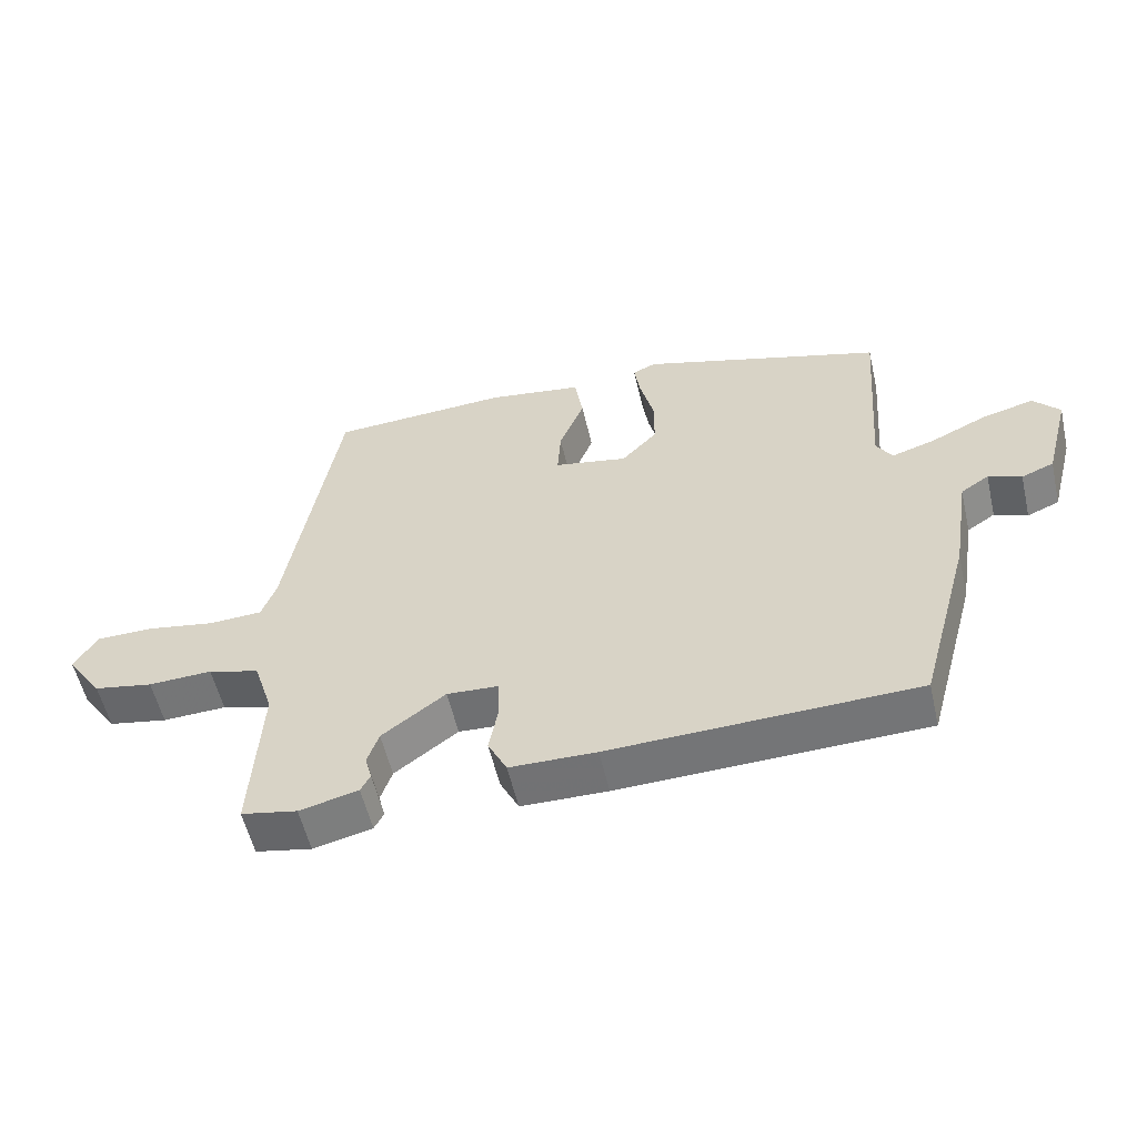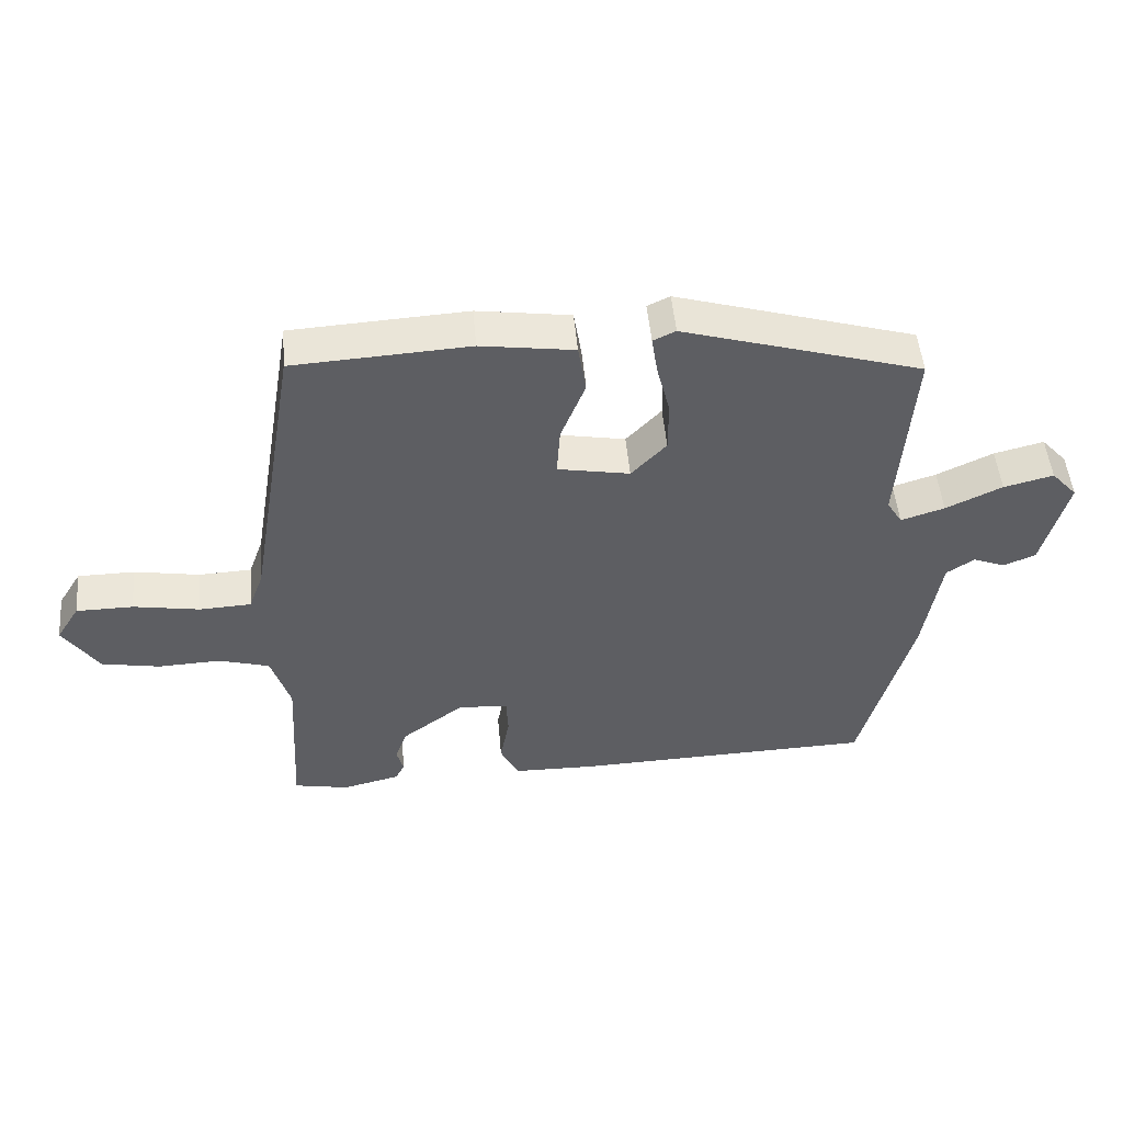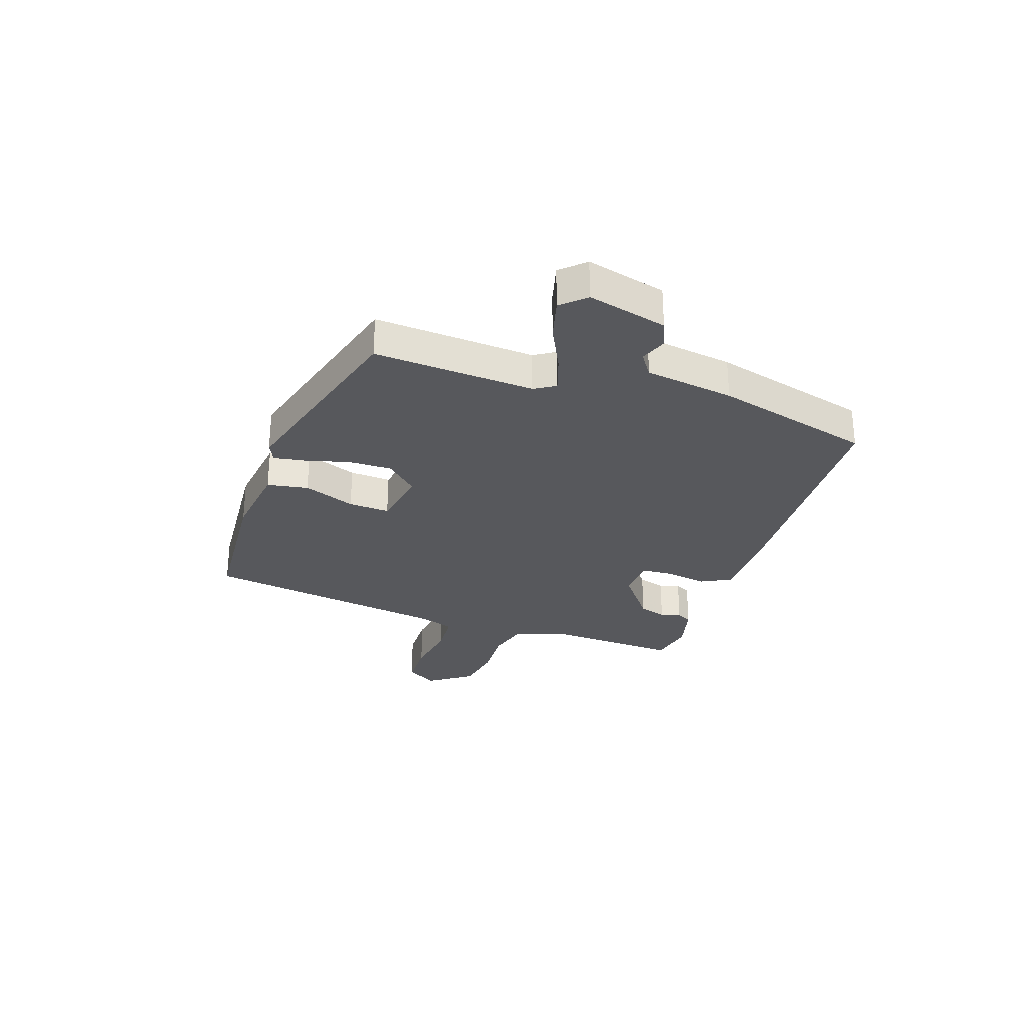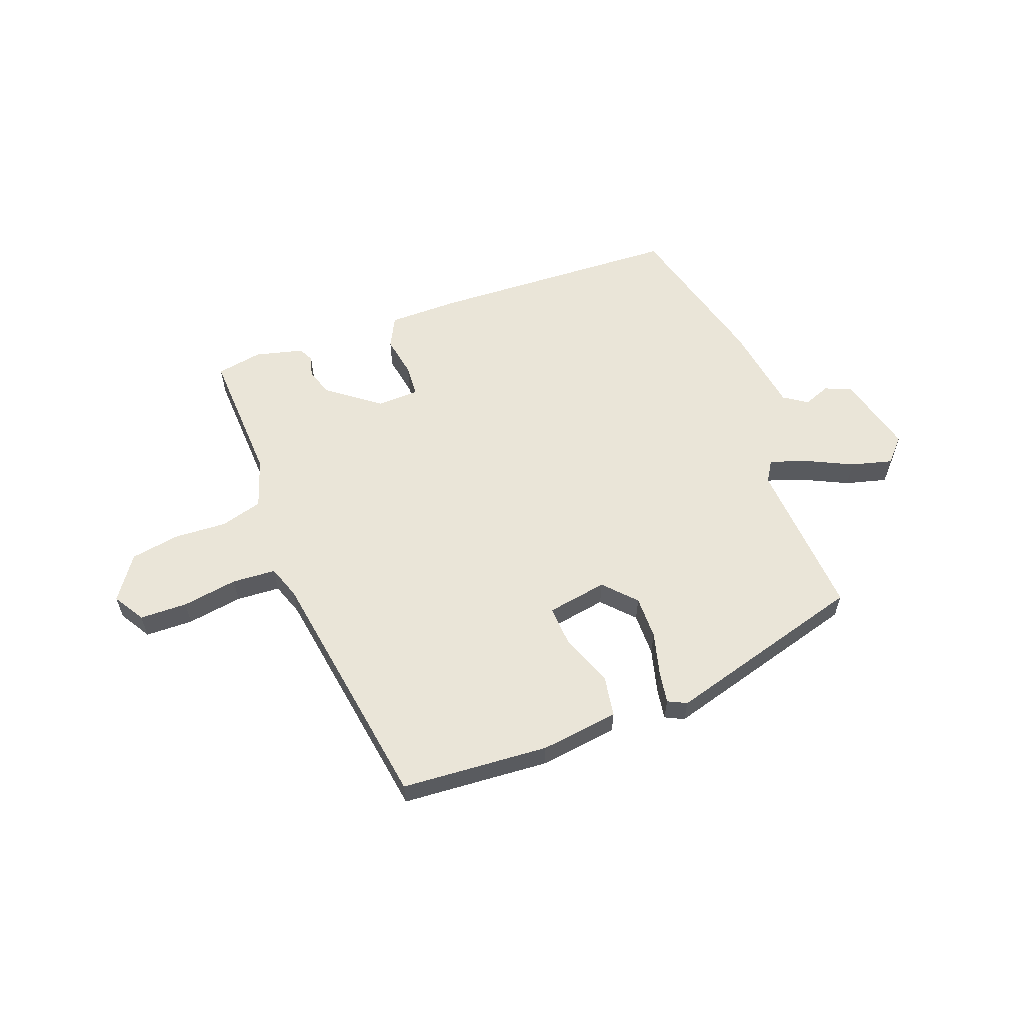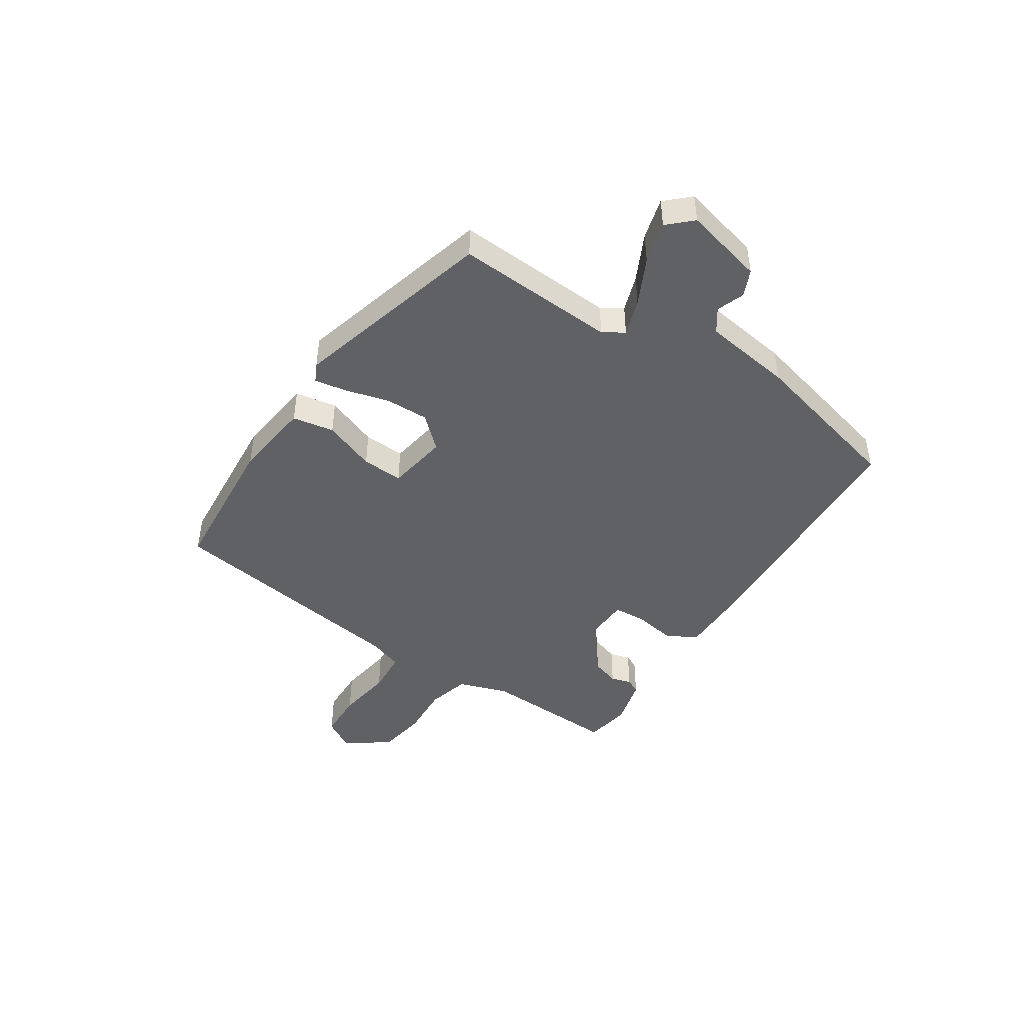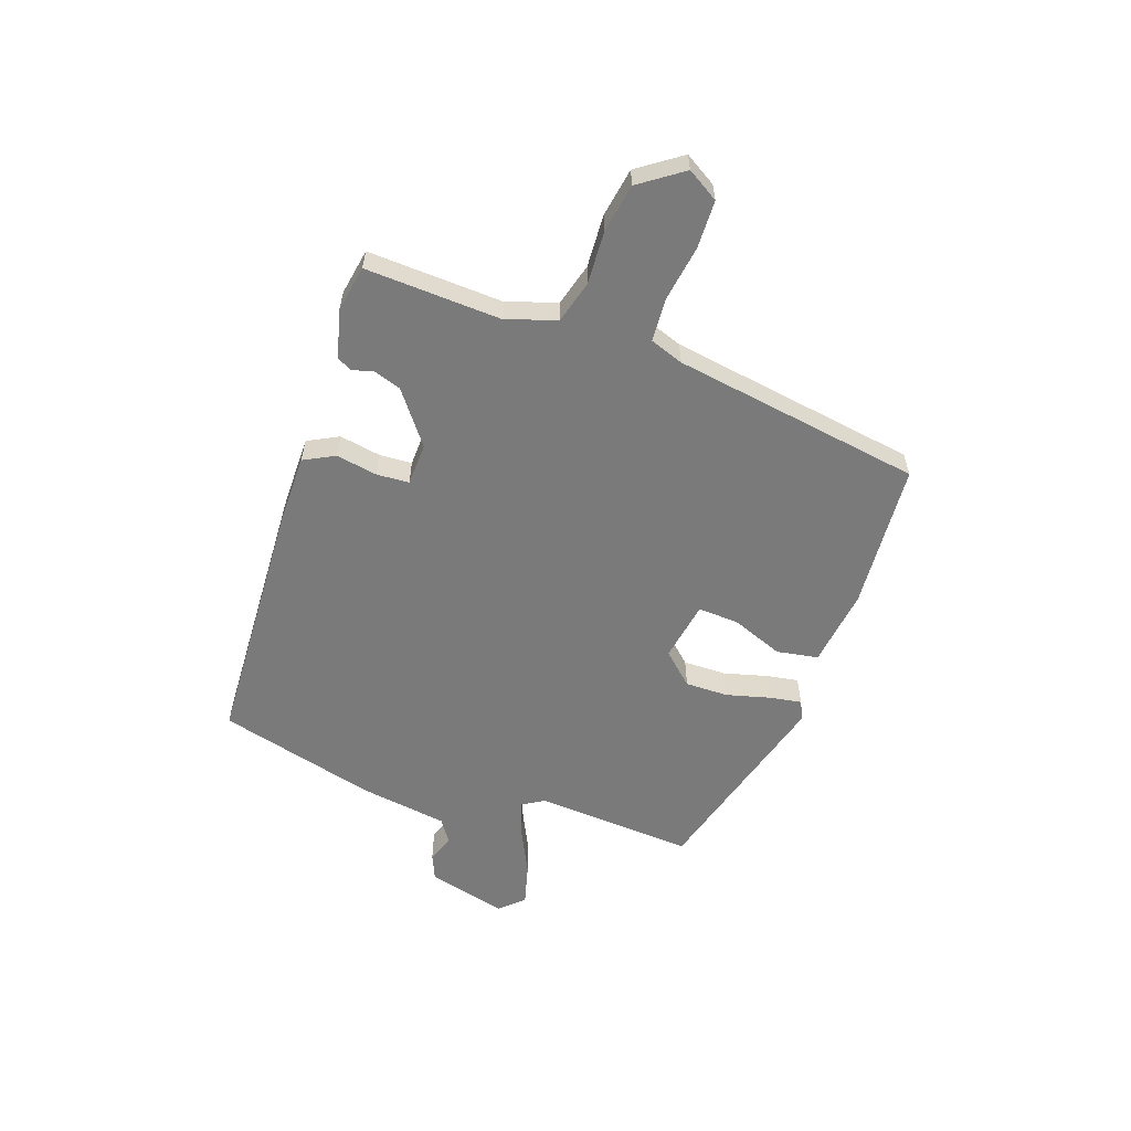
<metadata>
{"format":"obj","ext":"obj","renderer":"f3d","projection":"perspective","resolution":1024,"background":"white","views":[{"elev":-55.9,"azim":13.0,"up":"+Z"},{"elev":49.8,"azim":-5.0,"up":"+Z"},{"elev":-28.6,"azim":72.0,"up":"+Y"},{"elev":58.7,"azim":-19.9,"up":"+Y"},{"elev":-45.4,"azim":57.8,"up":"+Y"},{"elev":-58.1,"azim":-108.6,"up":"+Y"}]}
</metadata>
<code>
v -0.431 0.07 0.503
v -0.165 0.07 0.519
v -0.024 0.07 0.499
v -0.012 0.07 0.424
v -0.049 0.07 0.331
v -0.054 0.07 0.257
v 0.055 0.07 0.237
v 0.108 0.07 0.293
v 0.108 0.07 0.371
v 0.088 0.07 0.45
v 0.079 0.07 0.508
v 0.113 0.07 0.524
v 0.474 0.07 0.418
v 0.452 0.07 0.129
v 0.475 0.07 0.091
v 0.541 0.07 0.112
v 0.626 0.07 0.152
v 0.701 0.07 0.171
v 0.74 0.07 0.128
v 0.702 0.07 -0.015
v 0.654 0.07 -0.035
v 0.605 0.07 -0.016
v 0.563 0.07 -0.044
v 0.537 0.07 -0.205
v 0.459 0.07 -0.489
v 0.006 0.07 -0.504
v -0.122 0.07 -0.502
v -0.15 0.07 -0.446
v -0.136 0.07 -0.371
v -0.139 0.07 -0.313
v -0.215 0.07 -0.309
v -0.309 0.07 -0.379
v -0.326 0.07 -0.429
v -0.316 0.07 -0.466
v -0.33 0.07 -0.493
v -0.417 0.07 -0.514
v -0.5 0.07 -0.498
v -0.486 0.07 -0.253
v -0.515 0.07 -0.163
v -0.591 0.07 -0.141
v -0.686 0.07 -0.145
v -0.774 0.07 -0.129
v -0.828 0.07 -0.05
v -0.793 0.07 0.006
v -0.707 0.07 0.007
v -0.607 0.07 -0.01
v -0.528 0.07 -0.006
v -0.506 0.07 0.054
v -0.431 0 0.503
v -0.165 0 0.519
v -0.024 0 0.499
v -0.012 0 0.424
v -0.049 0 0.331
v -0.054 0 0.257
v 0.055 0 0.237
v 0.108 0 0.293
v 0.108 0 0.371
v 0.088 0 0.45
v 0.079 0 0.508
v 0.113 0 0.524
v 0.474 0 0.418
v 0.452 0 0.129
v 0.475 0 0.091
v 0.541 0 0.112
v 0.626 0 0.152
v 0.701 0 0.171
v 0.74 0 0.128
v 0.702 0 -0.015
v 0.654 0 -0.035
v 0.605 0 -0.016
v 0.563 0 -0.044
v 0.537 0 -0.205
v 0.459 0 -0.489
v 0.006 0 -0.504
v -0.122 0 -0.502
v -0.15 0 -0.446
v -0.136 0 -0.371
v -0.139 0 -0.313
v -0.215 0 -0.309
v -0.309 0 -0.379
v -0.326 0 -0.429
v -0.316 0 -0.466
v -0.33 0 -0.493
v -0.417 0 -0.514
v -0.5 0 -0.498
v -0.486 0 -0.253
v -0.515 0 -0.163
v -0.591 0 -0.141
v -0.686 0 -0.145
v -0.774 0 -0.129
v -0.828 0 -0.05
v -0.793 0 0.006
v -0.707 0 0.007
v -0.607 0 -0.01
v -0.528 0 -0.006
v -0.506 0 0.054
f 43 44 45 46
f 43 46 47
f 40 41 42 43
f 39 40 43 47
f 38 39 47 48
f 36 37 38
f 33 34 35 36
f 32 33 36 38
f 31 32 38 48
f 26 27 28 29
f 26 29 30
f 23 24 25 26
f 23 26 30
f 22 23 30 31
f 20 21 22
f 19 20 22
f 16 17 18 19
f 15 16 19 22
f 11 12 13 14
f 9 10 11 14
f 8 9 14 15
f 7 8 15 22
f 2 3 4 5
f 2 5 6
f 1 2 6
f 48 1 6
f 22 31 48
f 6 7 22 48
f 94 93 92 91
f 95 94 91
f 91 90 89 88
f 95 91 88 87
f 96 95 87 86
f 86 85 84
f 84 83 82 81
f 86 84 81 80
f 96 86 80 79
f 77 76 75 74
f 78 77 74
f 74 73 72 71
f 78 74 71
f 79 78 71 70
f 70 69 68
f 70 68 67
f 67 66 65 64
f 70 67 64 63
f 62 61 60 59
f 62 59 58 57
f 63 62 57 56
f 70 63 56 55
f 53 52 51 50
f 54 53 50
f 54 50 49
f 54 49 96
f 96 79 70
f 96 70 55 54
f 1 49 50 2
f 2 50 51 3
f 3 51 52 4
f 4 52 53 5
f 5 53 54 6
f 6 54 55 7
f 7 55 56 8
f 8 56 57 9
f 9 57 58 10
f 10 58 59 11
f 11 59 60 12
f 12 60 61 13
f 13 61 62 14
f 14 62 63 15
f 15 63 64 16
f 16 64 65 17
f 17 65 66 18
f 18 66 67 19
f 19 67 68 20
f 20 68 69 21
f 21 69 70 22
f 22 70 71 23
f 23 71 72 24
f 24 72 73 25
f 25 73 74 26
f 26 74 75 27
f 27 75 76 28
f 28 76 77 29
f 29 77 78 30
f 30 78 79 31
f 31 79 80 32
f 32 80 81 33
f 33 81 82 34
f 34 82 83 35
f 35 83 84 36
f 36 84 85 37
f 37 85 86 38
f 38 86 87 39
f 39 87 88 40
f 40 88 89 41
f 41 89 90 42
f 42 90 91 43
f 43 91 92 44
f 44 92 93 45
f 45 93 94 46
f 46 94 95 47
f 47 95 96 48
f 48 96 49 1

</code>
